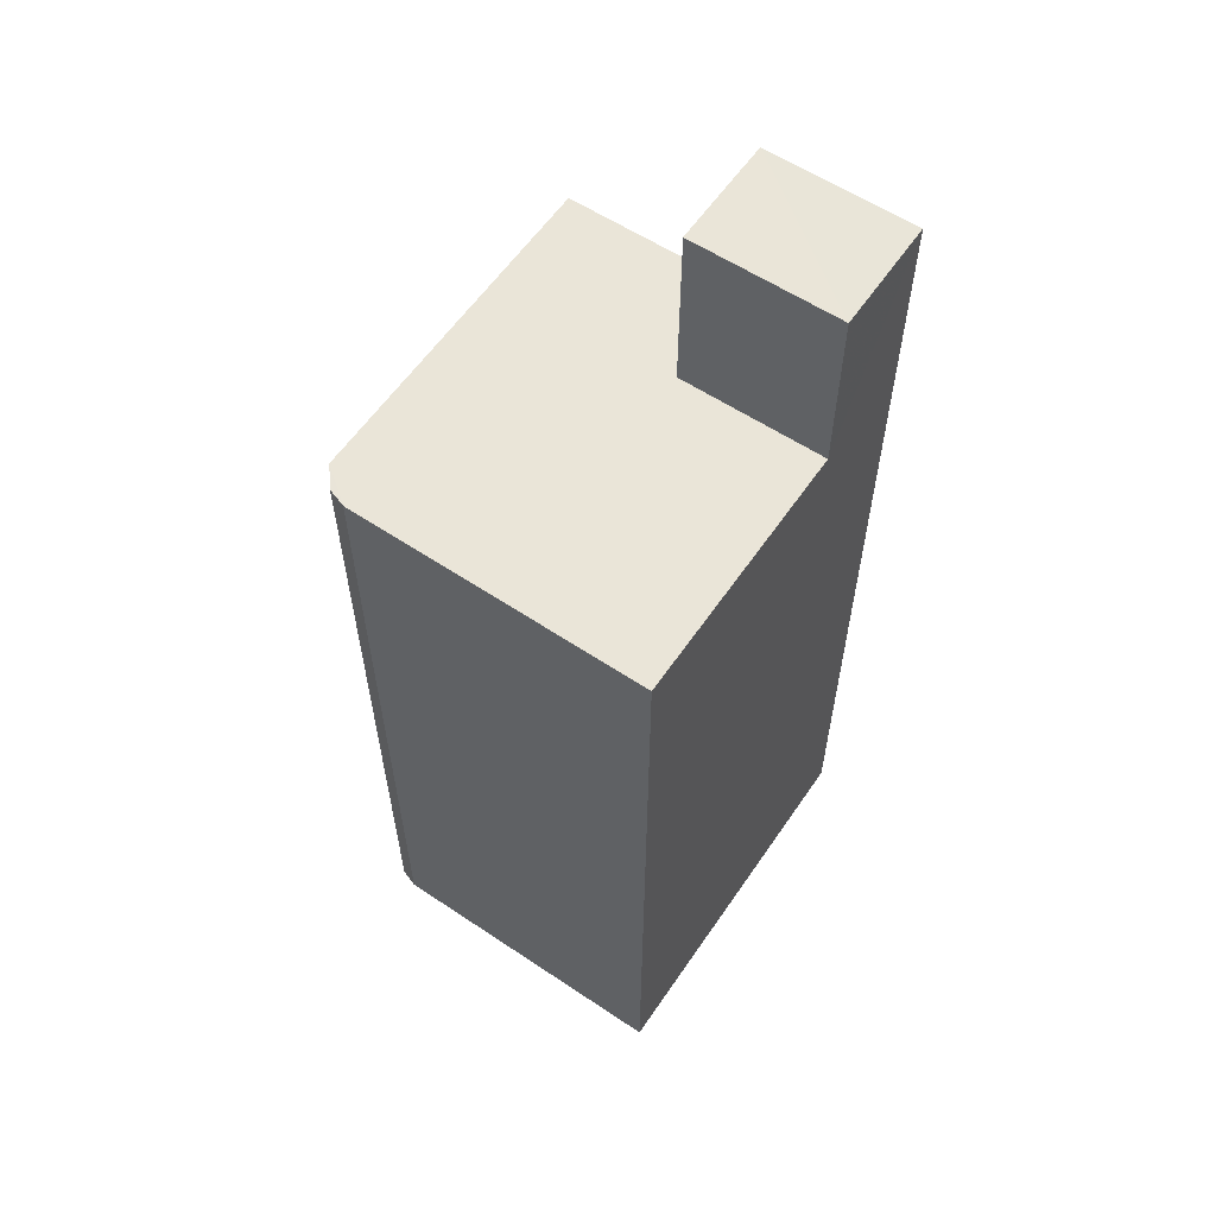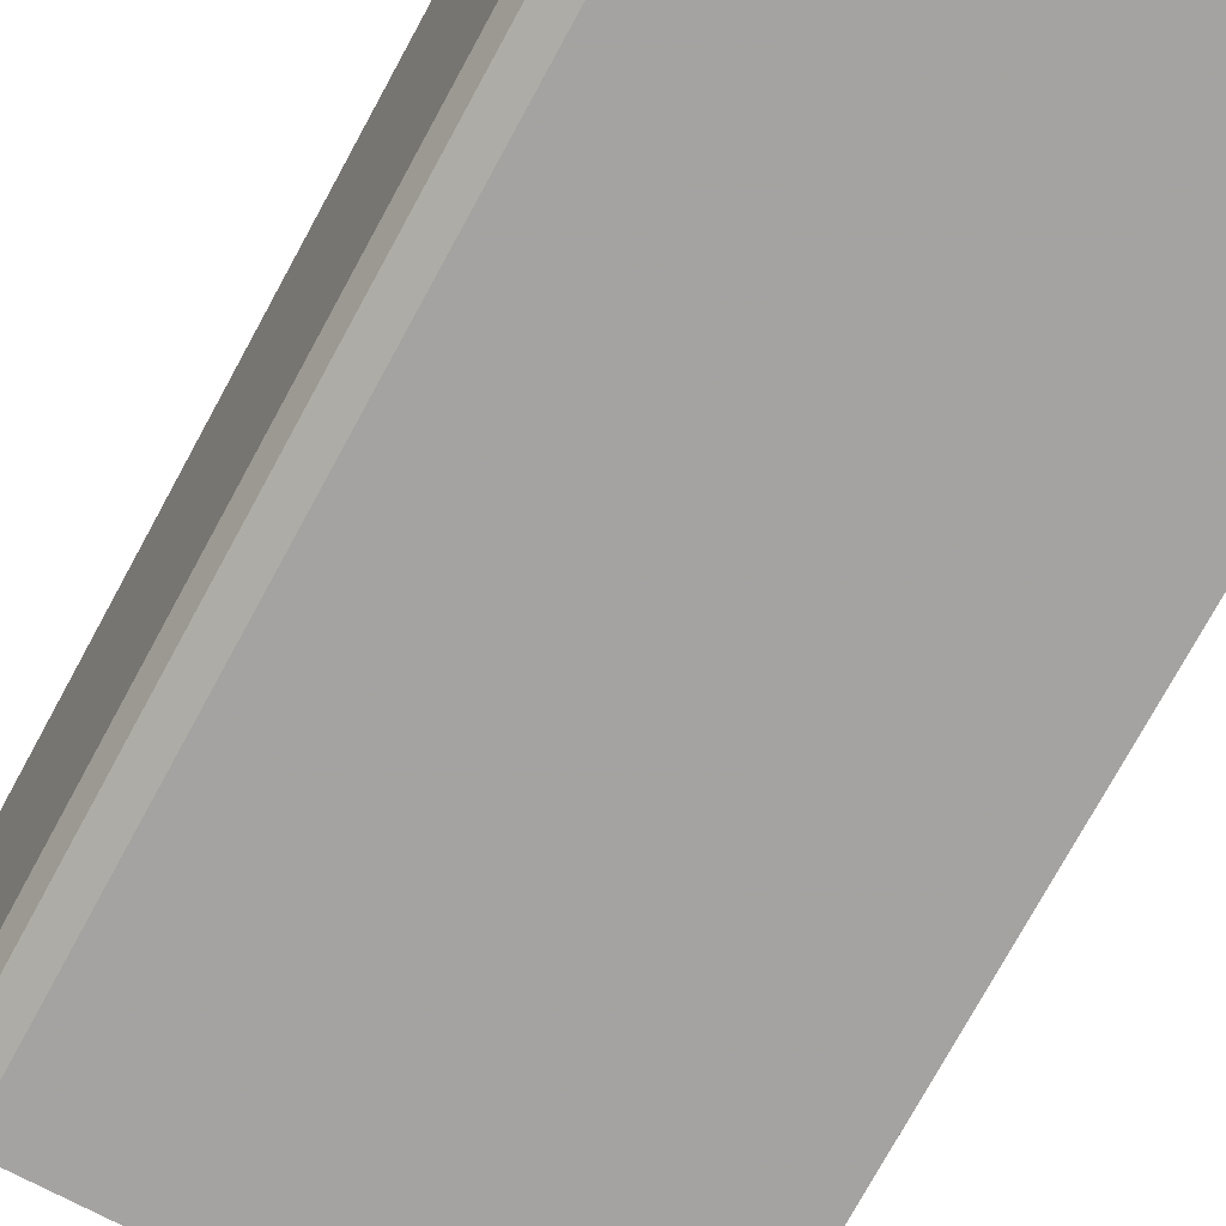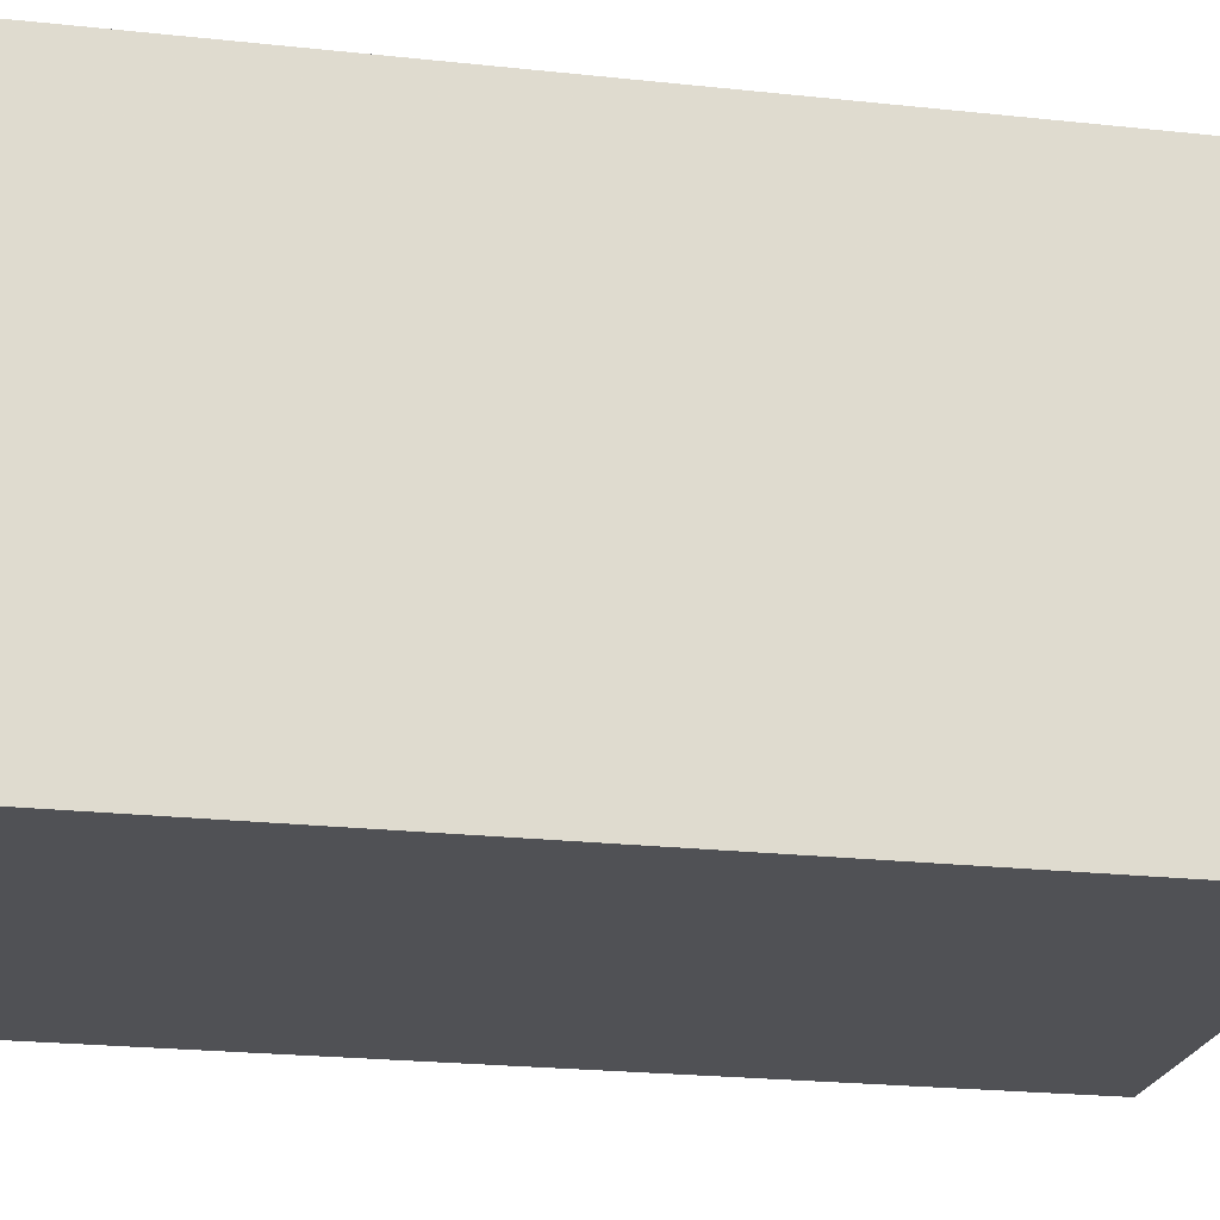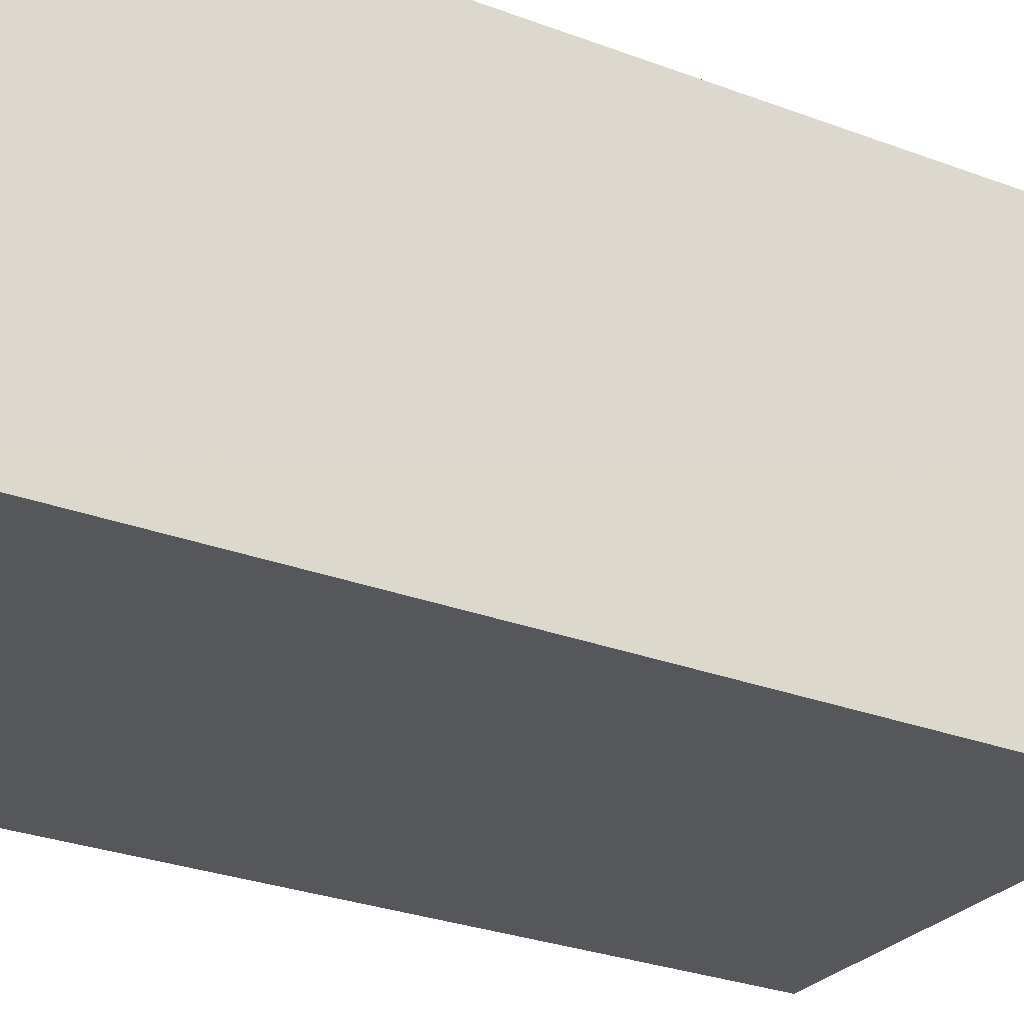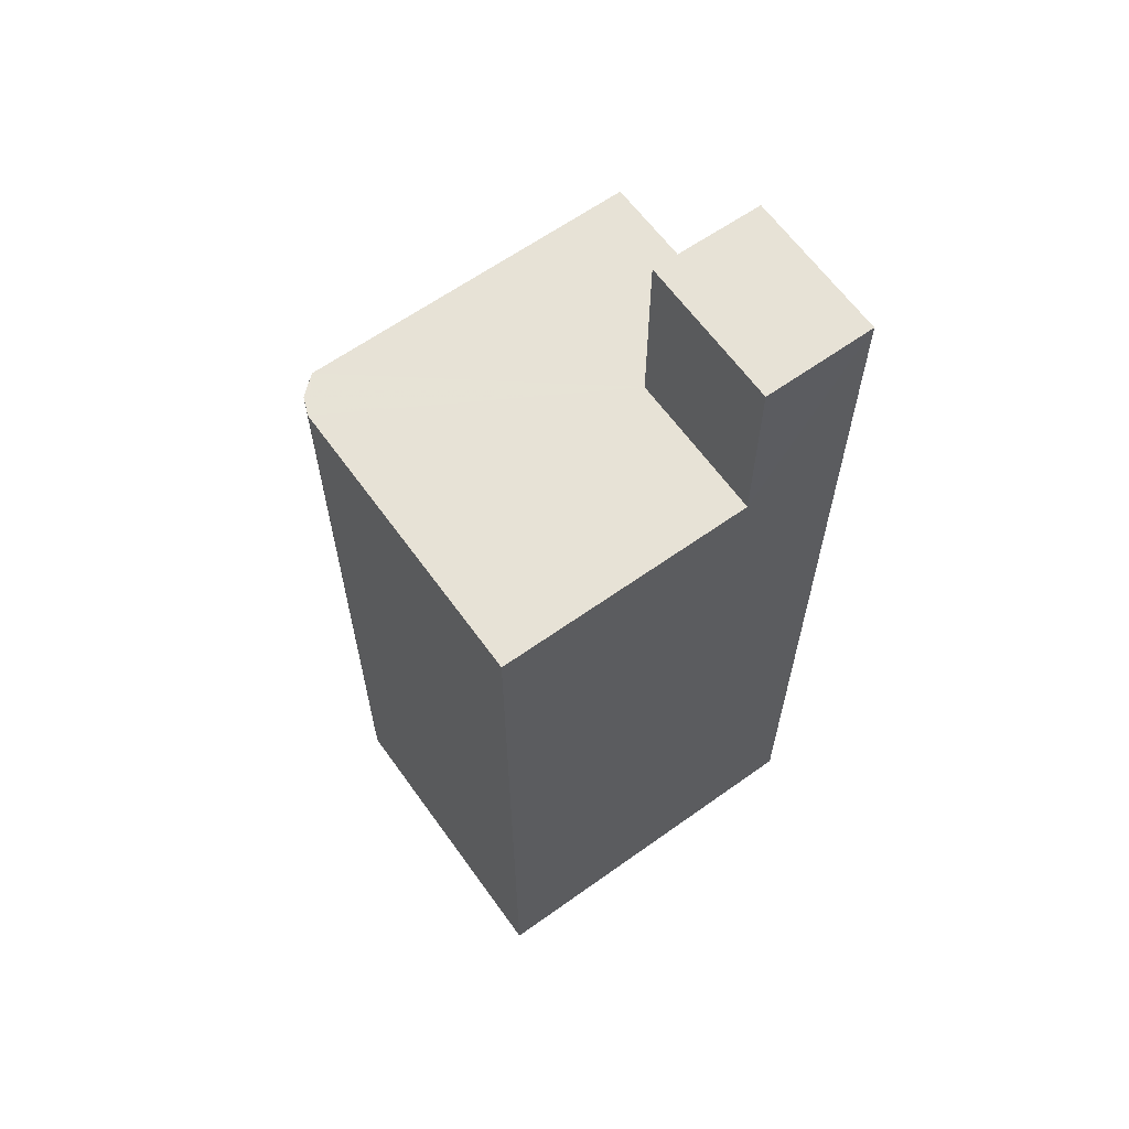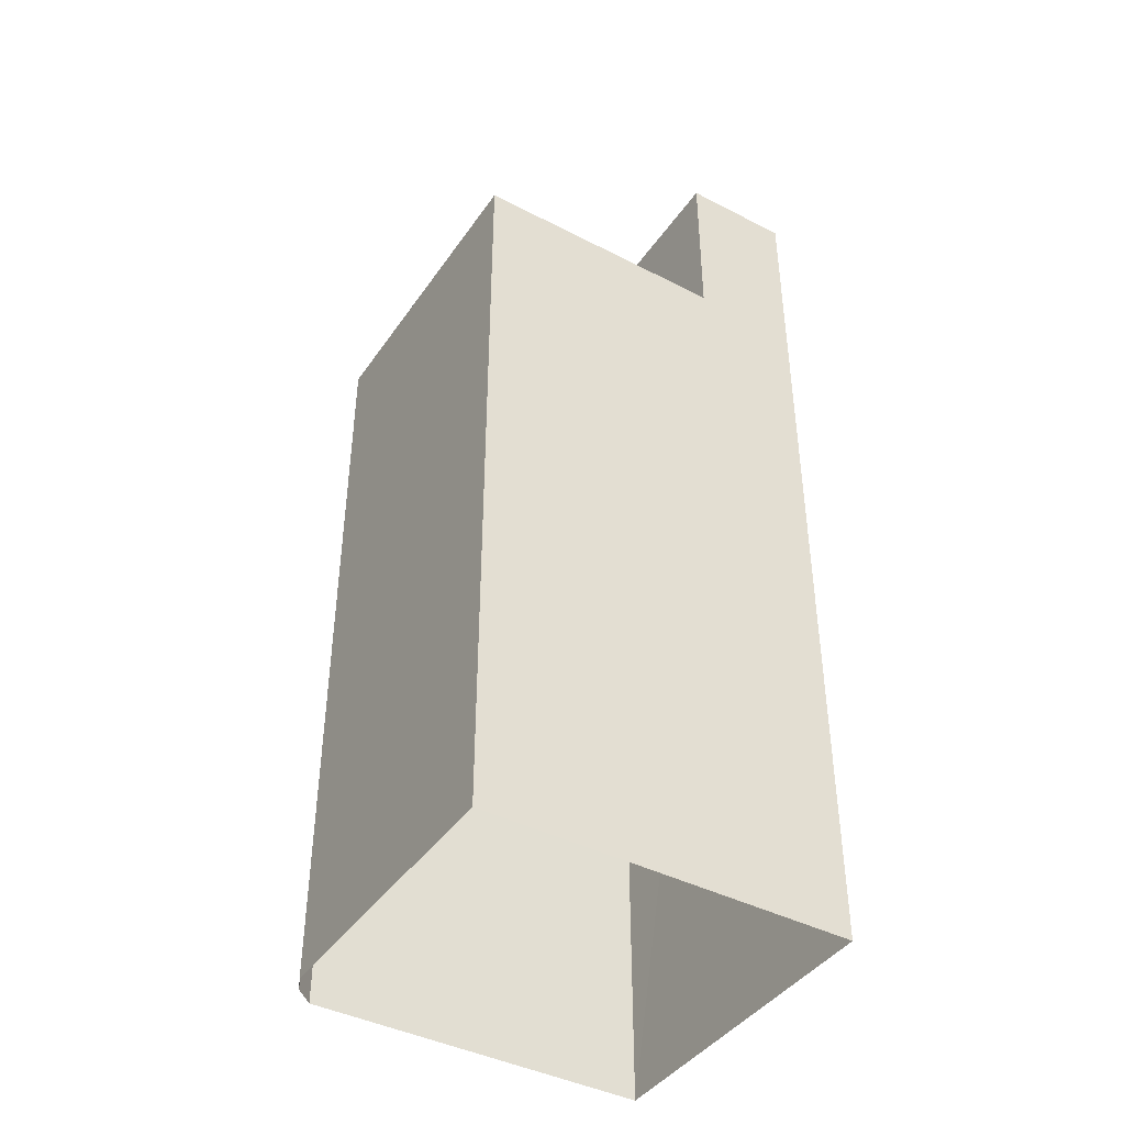
<metadata>
{"format":"obj","ext":"obj","renderer":"f3d","projection":"perspective","resolution":1024,"background":"white","views":[{"elev":59.4,"azim":122.3,"up":"+Z"},{"elev":-73.8,"azim":151.6,"up":"+Y"},{"elev":-18.4,"azim":-102.8,"up":"+Y"},{"elev":-25.0,"azim":-122.7,"up":"+Y"},{"elev":63.0,"azim":142.3,"up":"+Z"},{"elev":-42.0,"azim":146.3,"up":"+Z"}]}
</metadata>
<code>
v -3.719e+05 -1.045e+05 29.44
v -3.719e+05 -1.045e+05 29.44
v -3.719e+05 -1.045e+05 29.44
v -3.719e+05 -1.045e+05 29.44
v -3.719e+05 -1.045e+05 29.44
v -3.719e+05 -1.045e+05 29.44
v -3.719e+05 -1.045e+05 50.69
v -3.719e+05 -1.045e+05 50.69
v -3.719e+05 -1.045e+05 50.69
v -3.719e+05 -1.045e+05 50.69
v -3.719e+05 -1.045e+05 50.69
v -3.719e+05 -1.045e+05 50.69
v -3.719e+05 -1.045e+05 50.69
v -3.719e+05 -1.045e+05 50.69
v -3.719e+05 -1.045e+05 55.73
v -3.719e+05 -1.045e+05 55.73
v -3.719e+05 -1.045e+05 55.73
v -3.719e+05 -1.045e+05 55.73
f 1 2 3
f 3 4 5
f 1 3 6
f 6 3 5
f 7 8 9
f 10 7 11
f 8 12 9
f 11 9 13
f 13 9 14
f 11 7 9
f 15 16 17
f 15 18 16
f 8 3 2
f 8 7 3
f 9 15 17
f 9 12 15
f 6 14 1
f 1 14 18
f 6 13 14
f 18 14 16
f 13 6 5
f 11 13 5
f 9 17 16
f 14 9 16
f 10 5 4
f 10 11 5
f 10 4 3
f 7 10 3
f 8 2 12
f 2 1 12
f 12 18 15
f 12 1 18

</code>
